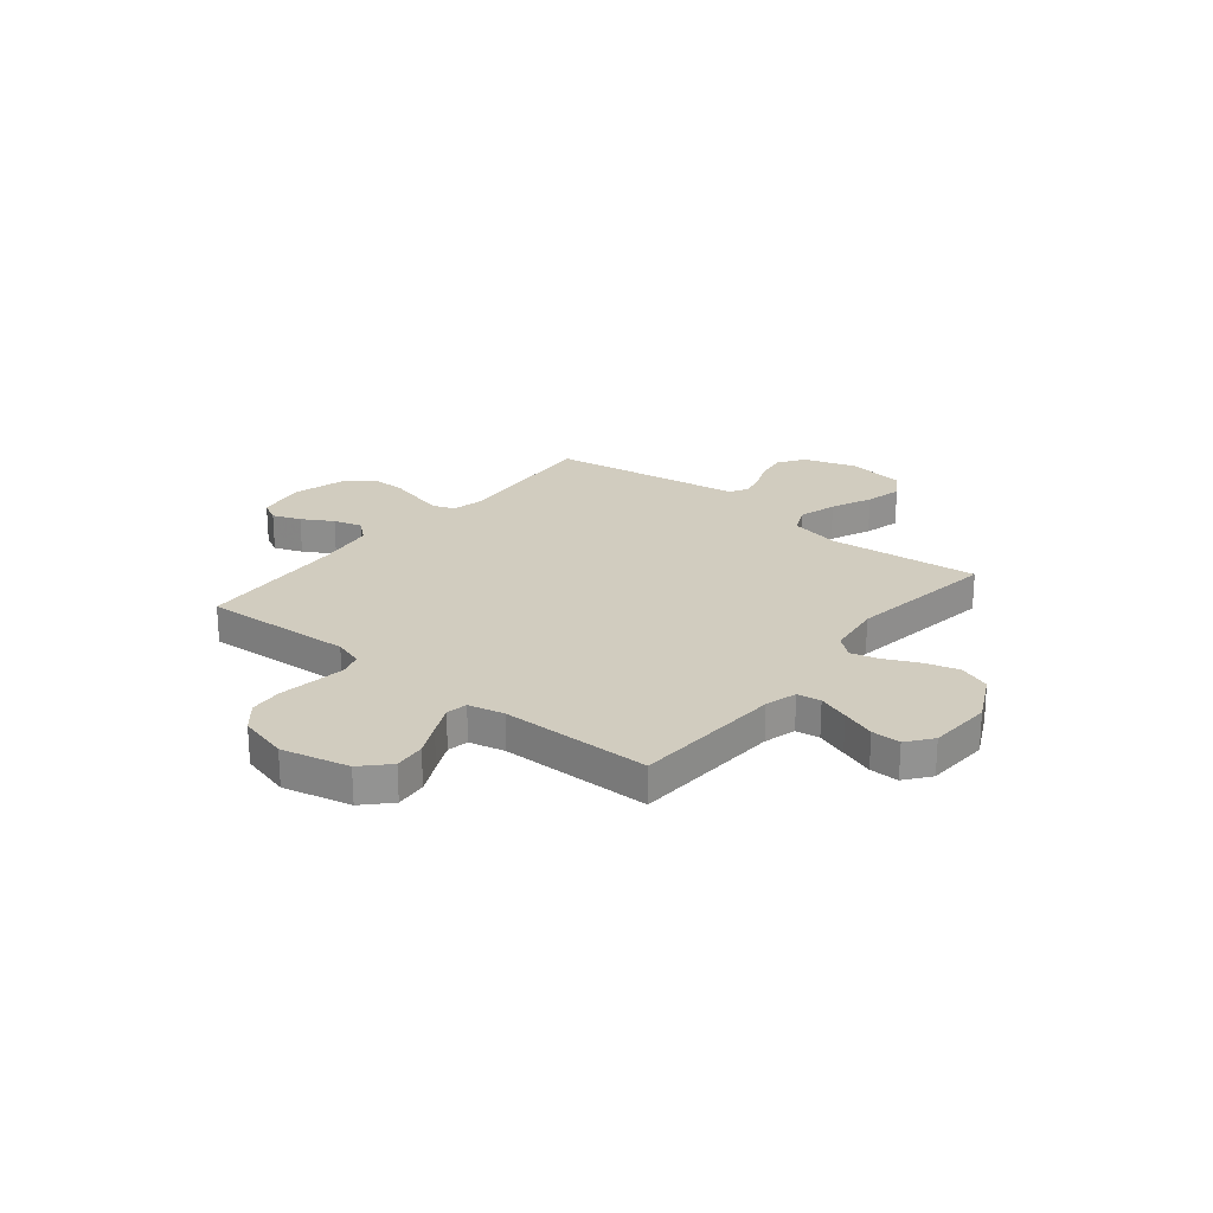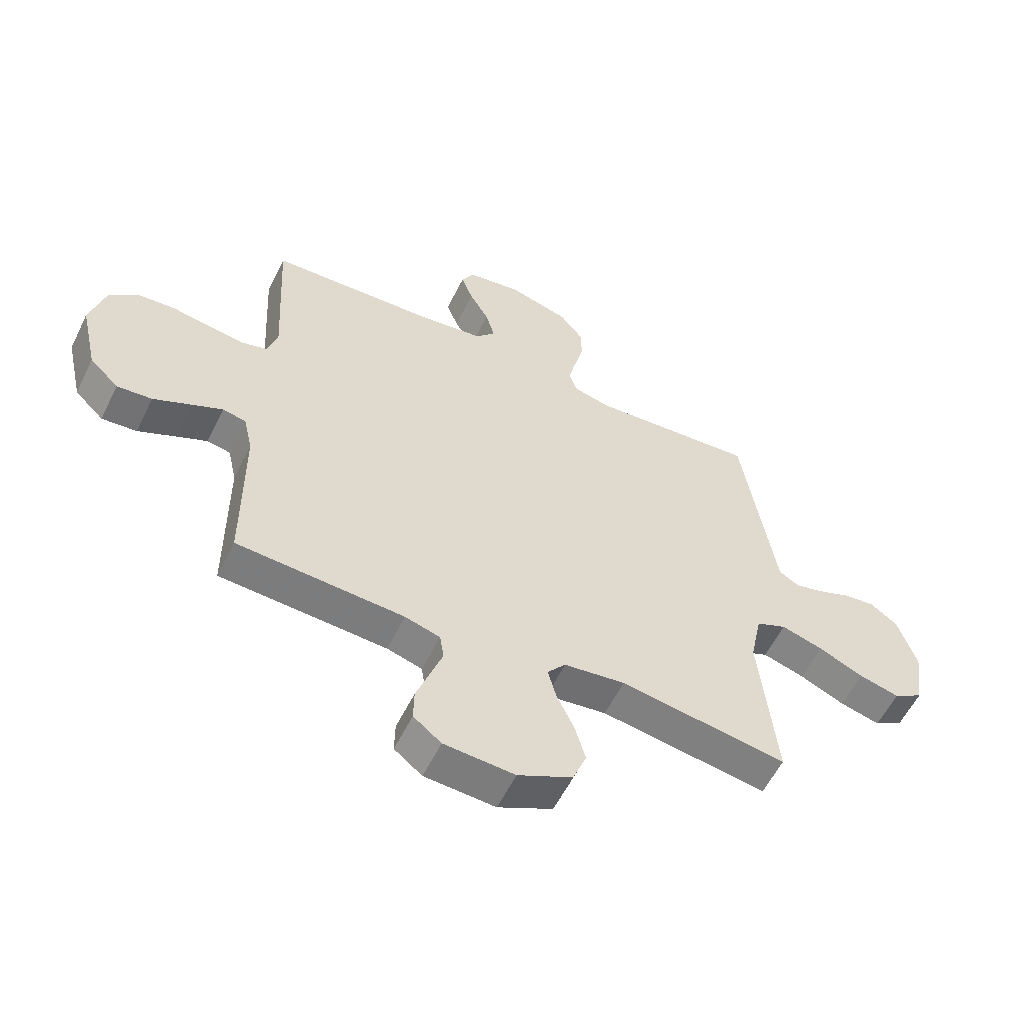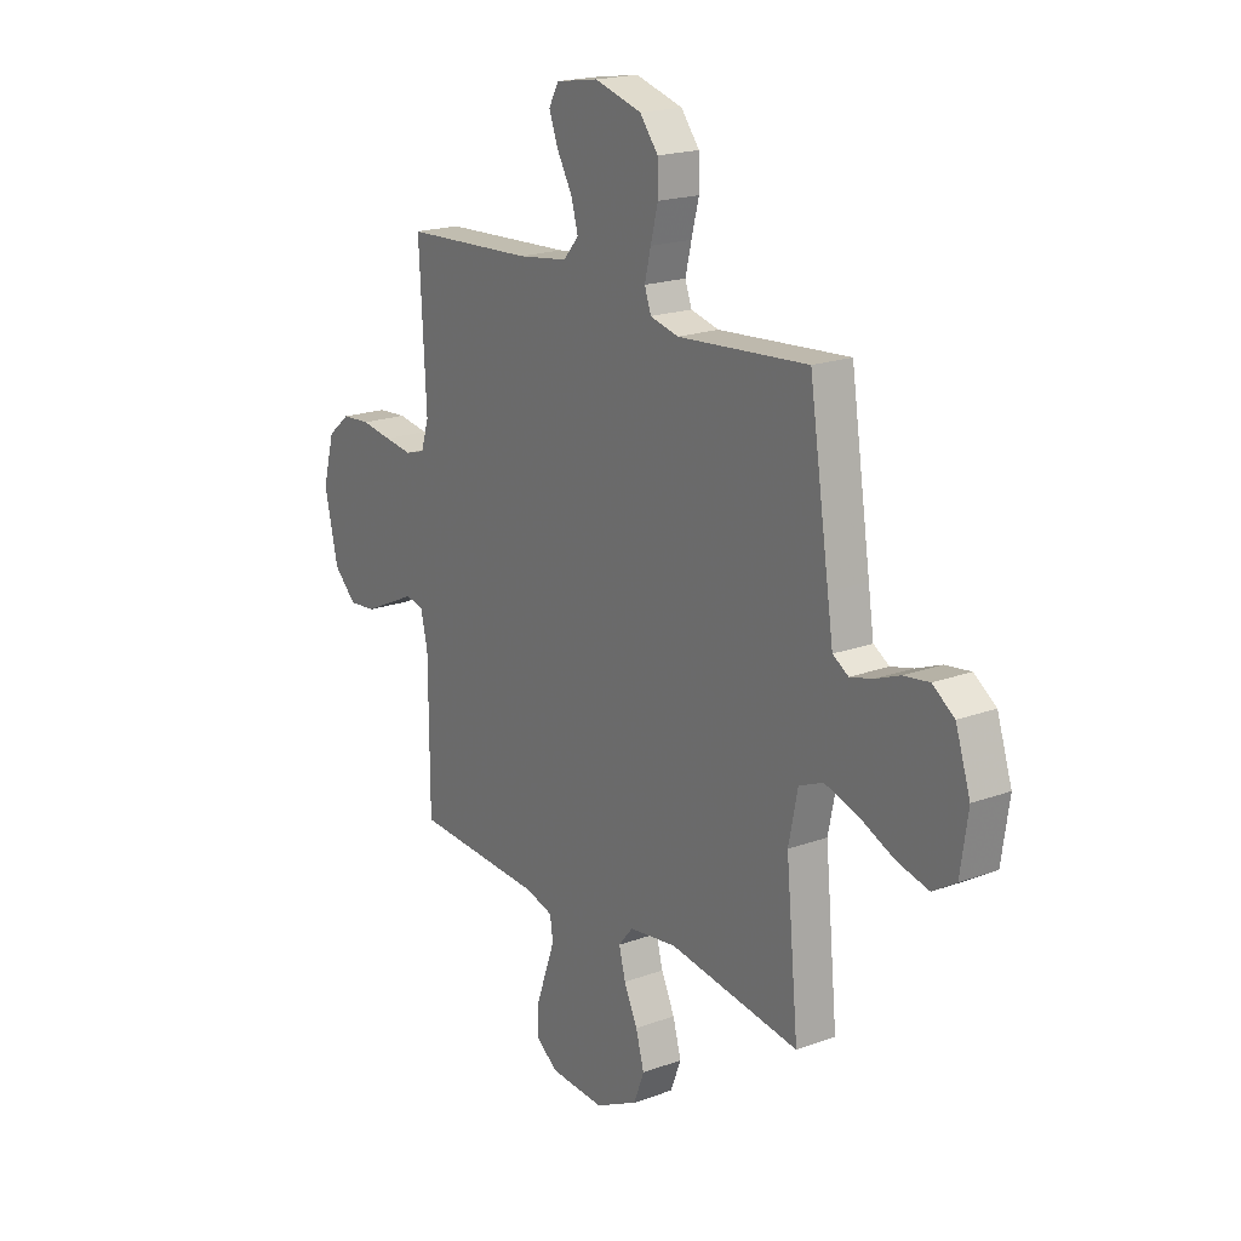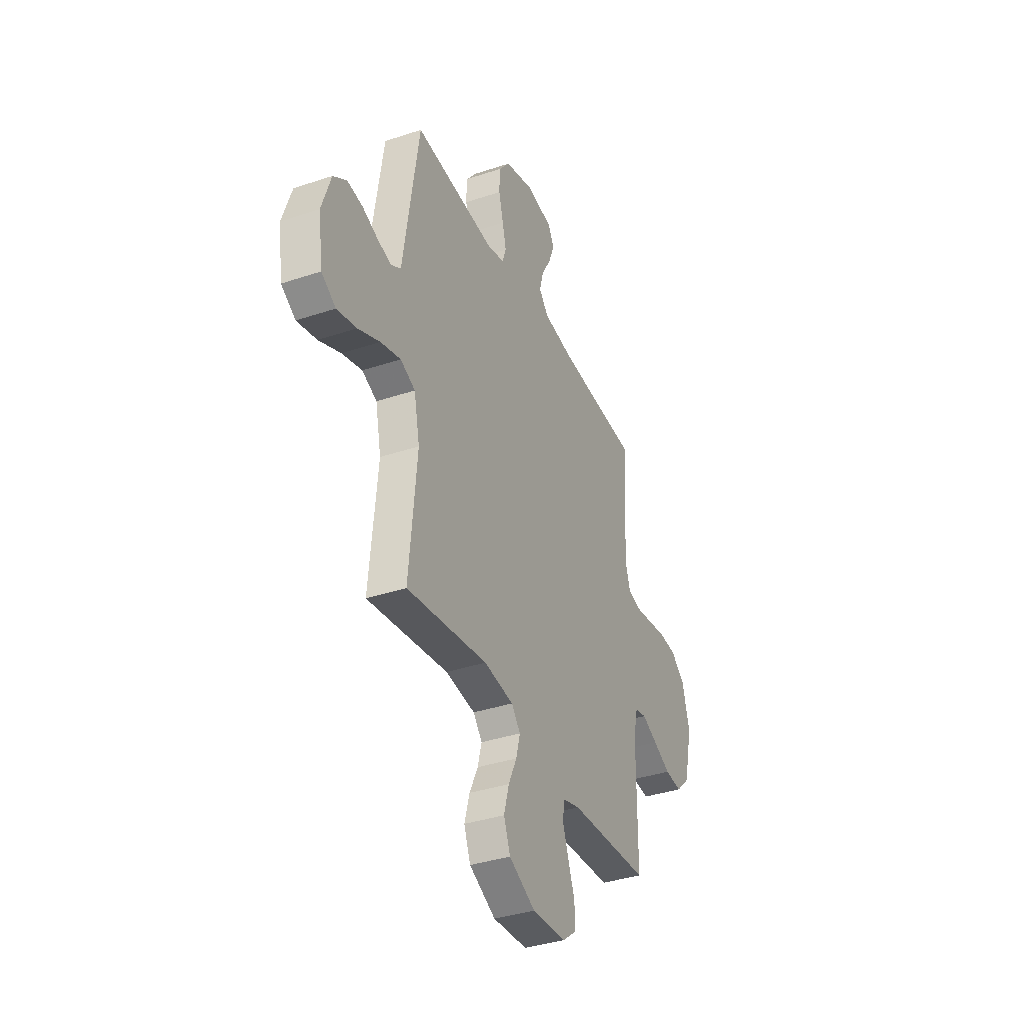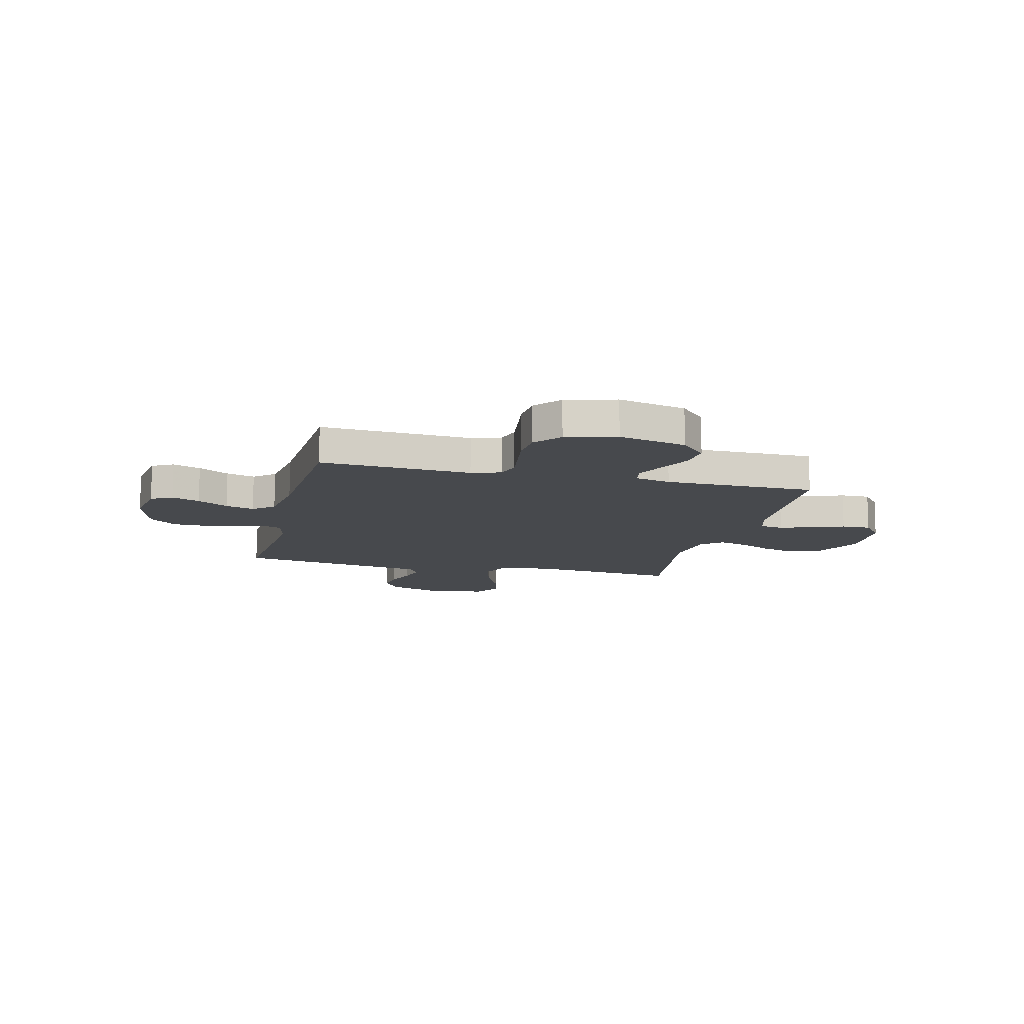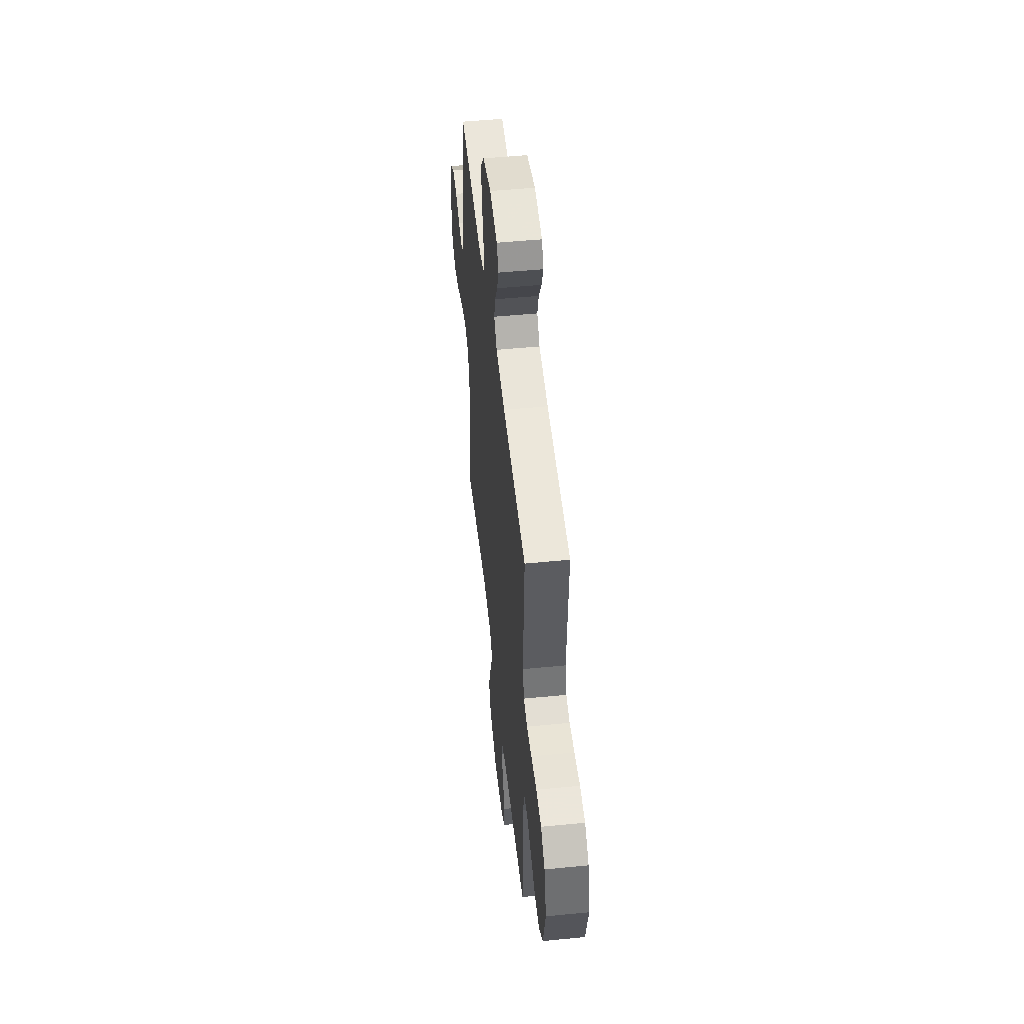
<metadata>
{"format":"obj","ext":"obj","renderer":"f3d","projection":"perspective","resolution":1024,"background":"white","views":[{"elev":23.8,"azim":128.9,"up":"+Y"},{"elev":-57.7,"azim":153.9,"up":"+Z"},{"elev":19.5,"azim":-124.5,"up":"+Z"},{"elev":-36.9,"azim":-66.6,"up":"+Z"},{"elev":-12.1,"azim":76.2,"up":"+Y"},{"elev":51.0,"azim":83.9,"up":"+Z"}]}
</metadata>
<code>
v -0.5 0.07 -0.5
v -0.471 0.07 -0.2
v -0.492 0.07 -0.098
v -0.547 0.07 -0.074
v -0.622 0.07 -0.096
v -0.703 0.07 -0.132
v -0.776 0.07 -0.15
v -0.829 0.07 -0.117
v -0.846 0.07 0
v -0.812 0.07 0.103
v -0.762 0.07 0.138
v -0.704 0.07 0.13
v -0.646 0.07 0.107
v -0.595 0.07 0.094
v -0.559 0.07 0.116
v -0.546 0.07 0.2
v -0.5 0.07 0.5
v -0.2 0.07 0.476
v -0.135 0.07 0.492
v -0.12 0.07 0.534
v -0.134 0.07 0.592
v -0.151 0.07 0.658
v -0.15 0.07 0.721
v -0.108 0.07 0.774
v 0 0.07 0.805
v 0.098 0.07 0.789
v 0.121 0.07 0.747
v 0.1 0.07 0.691
v 0.065 0.07 0.63
v 0.049 0.07 0.573
v 0.084 0.07 0.532
v 0.2 0.07 0.516
v 0.5 0.07 0.5
v 0.484 0.07 0.2
v 0.502 0.07 0.142
v 0.548 0.07 0.128
v 0.612 0.07 0.137
v 0.683 0.07 0.148
v 0.749 0.07 0.143
v 0.801 0.07 0.1
v 0.828 0.07 0
v 0.797 0.07 -0.135
v 0.745 0.07 -0.185
v 0.682 0.07 -0.179
v 0.617 0.07 -0.148
v 0.559 0.07 -0.121
v 0.517 0.07 -0.129
v 0.501 0.07 -0.2
v 0.5 0.07 -0.5
v 0.2 0.07 -0.516
v 0.137 0.07 -0.534
v 0.13 0.07 -0.581
v 0.152 0.07 -0.643
v 0.176 0.07 -0.71
v 0.177 0.07 -0.768
v 0.127 0.07 -0.807
v 0 0.07 -0.814
v -0.098 0.07 -0.765
v -0.122 0.07 -0.702
v -0.103 0.07 -0.634
v -0.072 0.07 -0.568
v -0.057 0.07 -0.511
v -0.09 0.07 -0.471
v -0.2 0.07 -0.456
v -0.5 0 -0.5
v -0.471 0 -0.2
v -0.492 0 -0.098
v -0.547 0 -0.074
v -0.622 0 -0.096
v -0.703 0 -0.132
v -0.776 0 -0.15
v -0.829 0 -0.117
v -0.846 0 0
v -0.812 0 0.103
v -0.762 0 0.138
v -0.704 0 0.13
v -0.646 0 0.107
v -0.595 0 0.094
v -0.559 0 0.116
v -0.546 0 0.2
v -0.5 0 0.5
v -0.2 0 0.476
v -0.135 0 0.492
v -0.12 0 0.534
v -0.134 0 0.592
v -0.151 0 0.658
v -0.15 0 0.721
v -0.108 0 0.774
v 0 0 0.805
v 0.098 0 0.789
v 0.121 0 0.747
v 0.1 0 0.691
v 0.065 0 0.63
v 0.049 0 0.573
v 0.084 0 0.532
v 0.2 0 0.516
v 0.5 0 0.5
v 0.484 0 0.2
v 0.502 0 0.142
v 0.548 0 0.128
v 0.612 0 0.137
v 0.683 0 0.148
v 0.749 0 0.143
v 0.801 0 0.1
v 0.828 0 0
v 0.797 0 -0.135
v 0.745 0 -0.185
v 0.682 0 -0.179
v 0.617 0 -0.148
v 0.559 0 -0.121
v 0.517 0 -0.129
v 0.501 0 -0.2
v 0.5 0 -0.5
v 0.2 0 -0.516
v 0.137 0 -0.534
v 0.13 0 -0.581
v 0.152 0 -0.643
v 0.176 0 -0.71
v 0.177 0 -0.768
v 0.127 0 -0.807
v 0 0 -0.814
v -0.098 0 -0.765
v -0.122 0 -0.702
v -0.103 0 -0.634
v -0.072 0 -0.568
v -0.057 0 -0.511
v -0.09 0 -0.471
v -0.2 0 -0.456
f 59 60 61
f 58 59 61
f 57 58 61
f 56 57 61
f 55 56 61
f 54 55 61
f 53 54 61
f 52 53 61 62
f 51 52 62 63
f 48 49 50
f 50 51 63
f 48 50 63
f 47 48 63
f 43 44 45
f 42 43 45
f 41 42 45
f 40 41 45
f 39 40 45
f 38 39 45
f 37 38 45
f 36 37 45 46
f 35 36 46 47
f 32 33 34
f 47 63 64
f 35 47 64
f 34 35 64
f 32 34 64
f 31 32 64
f 27 28 29
f 26 27 29
f 25 26 29
f 24 25 29
f 23 24 29
f 22 23 29
f 21 22 29
f 20 21 29 30
f 16 17 18
f 15 16 18 19
f 11 12 13
f 10 11 13
f 9 10 13
f 8 9 13
f 7 8 13
f 6 7 13
f 5 6 13
f 4 5 13 14
f 3 4 14 15
f 64 1 2
f 31 64 2
f 30 31 2
f 19 20 30
f 3 15 19 30
f 2 3 30
f 125 124 123
f 125 123 122
f 125 122 121
f 125 121 120
f 125 120 119
f 125 119 118
f 125 118 117
f 126 125 117 116
f 127 126 116 115
f 114 113 112
f 127 115 114
f 127 114 112
f 127 112 111
f 109 108 107
f 109 107 106
f 109 106 105
f 109 105 104
f 109 104 103
f 109 103 102
f 109 102 101
f 110 109 101 100
f 111 110 100 99
f 98 97 96
f 128 127 111
f 128 111 99
f 128 99 98
f 128 98 96
f 128 96 95
f 93 92 91
f 93 91 90
f 93 90 89
f 93 89 88
f 93 88 87
f 93 87 86
f 93 86 85
f 94 93 85 84
f 82 81 80
f 83 82 80 79
f 77 76 75
f 77 75 74
f 77 74 73
f 77 73 72
f 77 72 71
f 77 71 70
f 77 70 69
f 78 77 69 68
f 79 78 68 67
f 66 65 128
f 66 128 95
f 66 95 94
f 94 84 83
f 94 83 79 67
f 94 67 66
f 1 65 66 2
f 2 66 67 3
f 3 67 68 4
f 4 68 69 5
f 5 69 70 6
f 6 70 71 7
f 7 71 72 8
f 8 72 73 9
f 9 73 74 10
f 10 74 75 11
f 11 75 76 12
f 12 76 77 13
f 13 77 78 14
f 14 78 79 15
f 15 79 80 16
f 16 80 81 17
f 17 81 82 18
f 18 82 83 19
f 19 83 84 20
f 20 84 85 21
f 21 85 86 22
f 22 86 87 23
f 23 87 88 24
f 24 88 89 25
f 25 89 90 26
f 26 90 91 27
f 27 91 92 28
f 28 92 93 29
f 29 93 94 30
f 30 94 95 31
f 31 95 96 32
f 32 96 97 33
f 33 97 98 34
f 34 98 99 35
f 35 99 100 36
f 36 100 101 37
f 37 101 102 38
f 38 102 103 39
f 39 103 104 40
f 40 104 105 41
f 41 105 106 42
f 42 106 107 43
f 43 107 108 44
f 44 108 109 45
f 45 109 110 46
f 46 110 111 47
f 47 111 112 48
f 48 112 113 49
f 49 113 114 50
f 50 114 115 51
f 51 115 116 52
f 52 116 117 53
f 53 117 118 54
f 54 118 119 55
f 55 119 120 56
f 56 120 121 57
f 57 121 122 58
f 58 122 123 59
f 59 123 124 60
f 60 124 125 61
f 61 125 126 62
f 62 126 127 63
f 63 127 128 64
f 64 128 65 1

</code>
